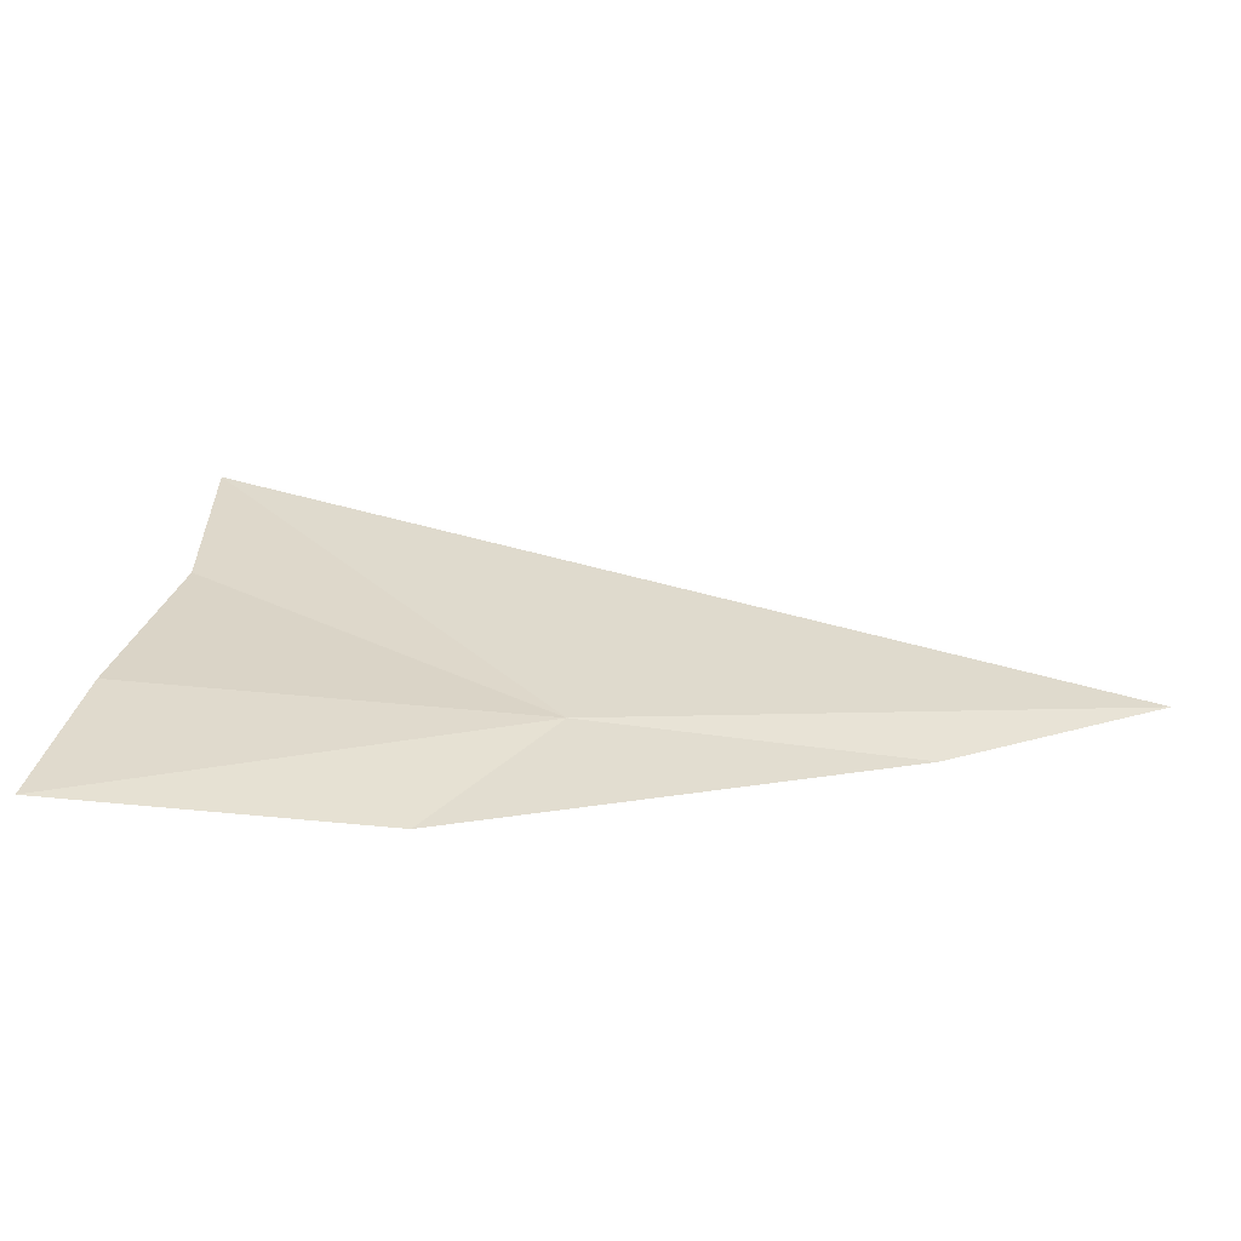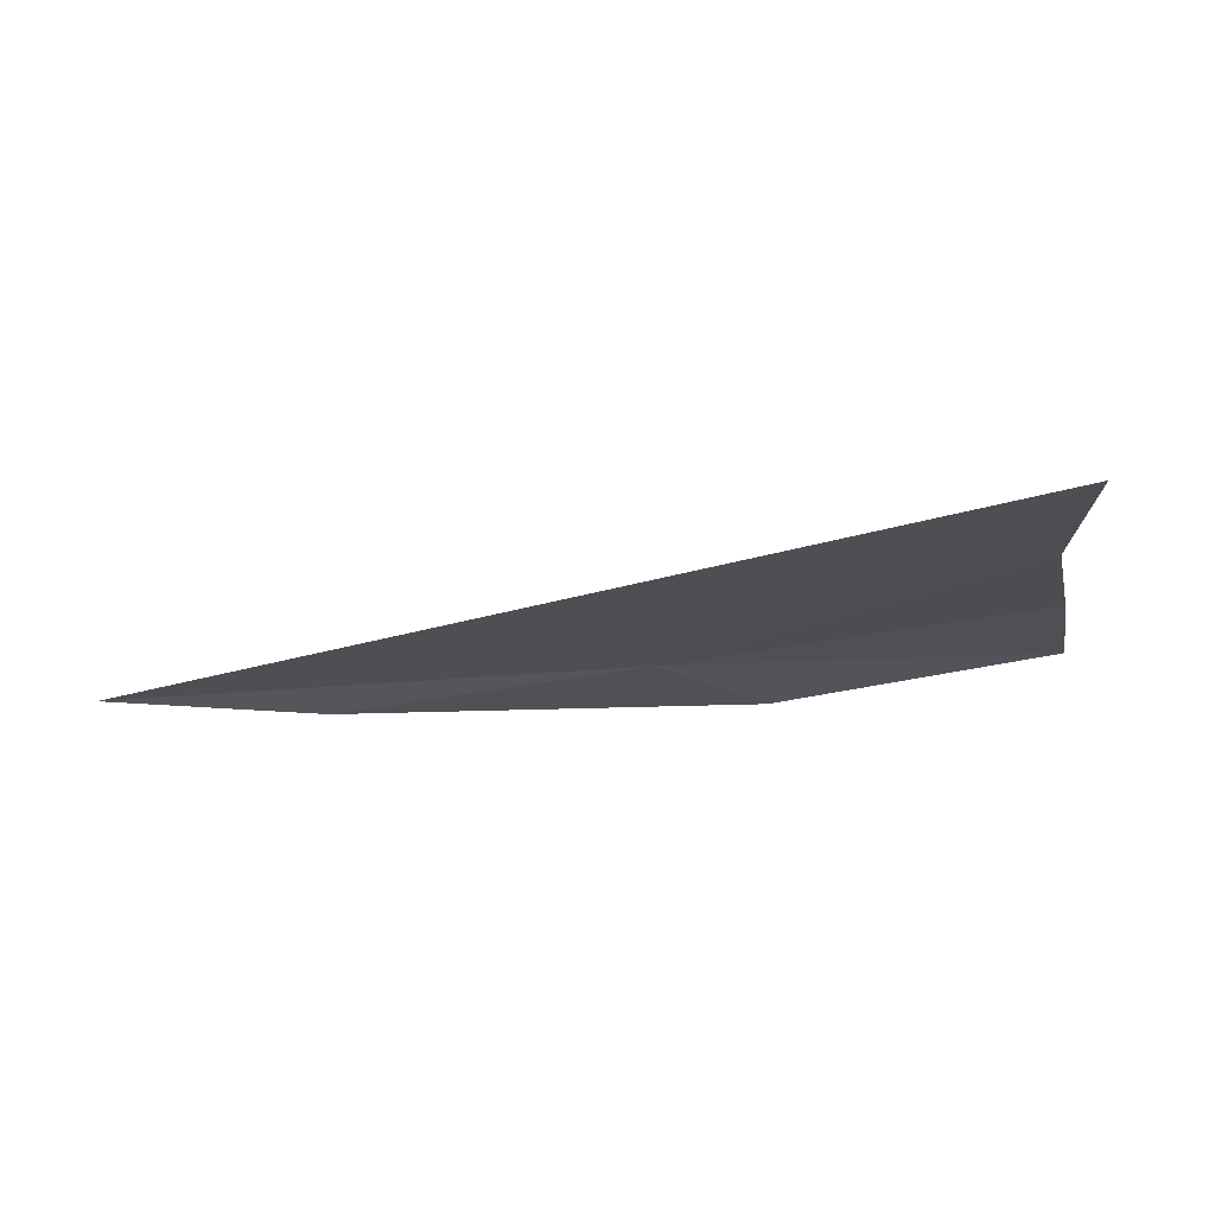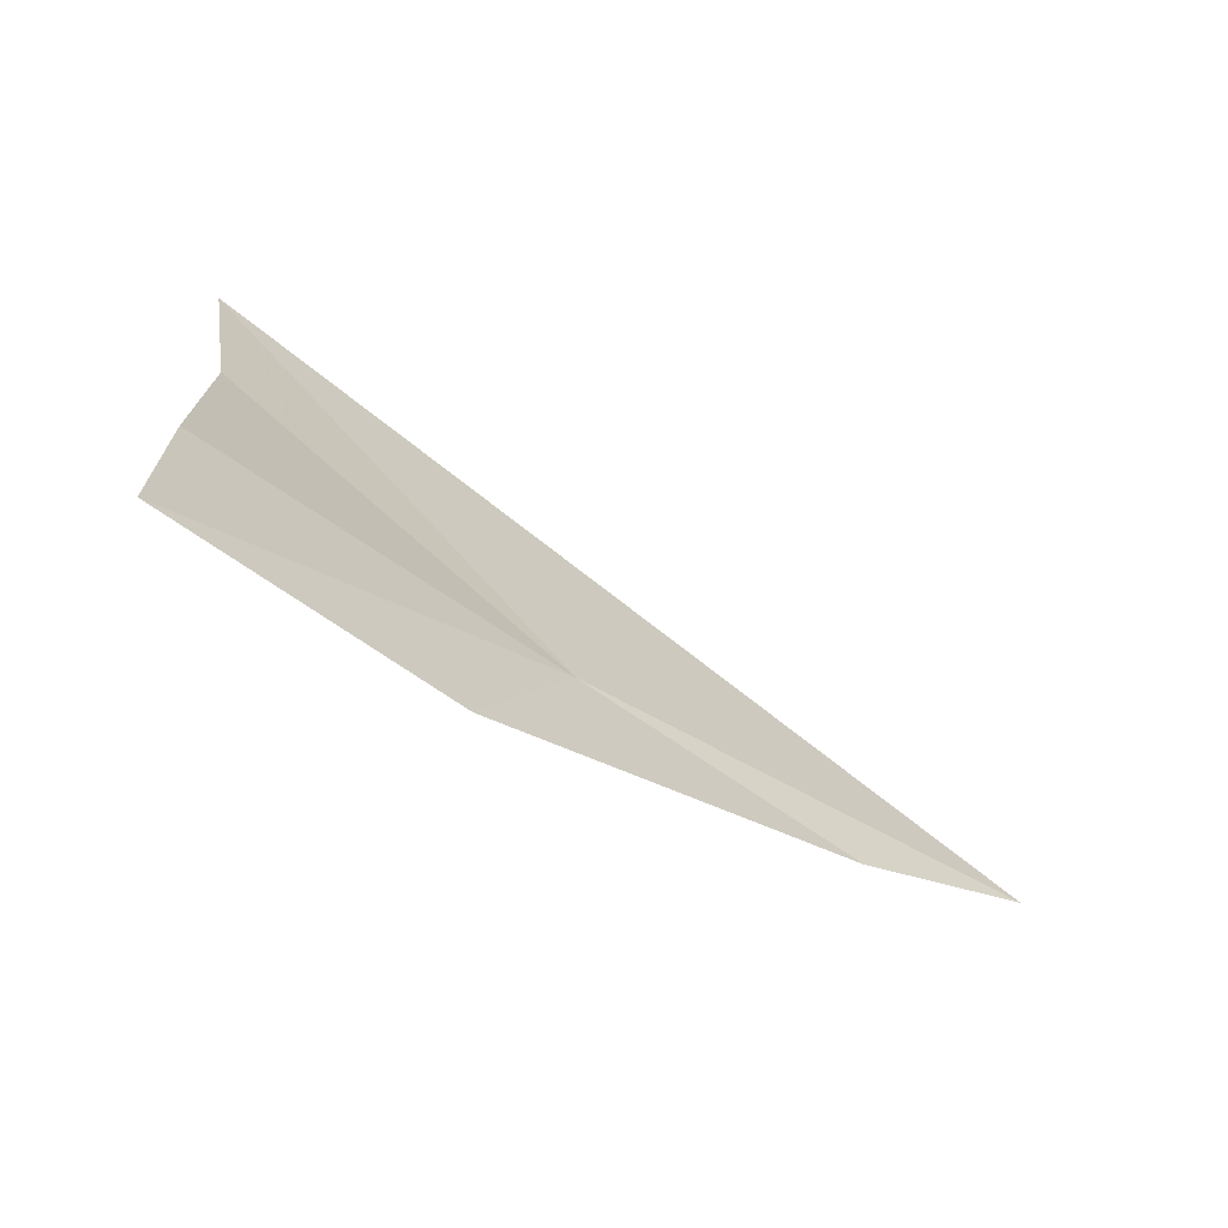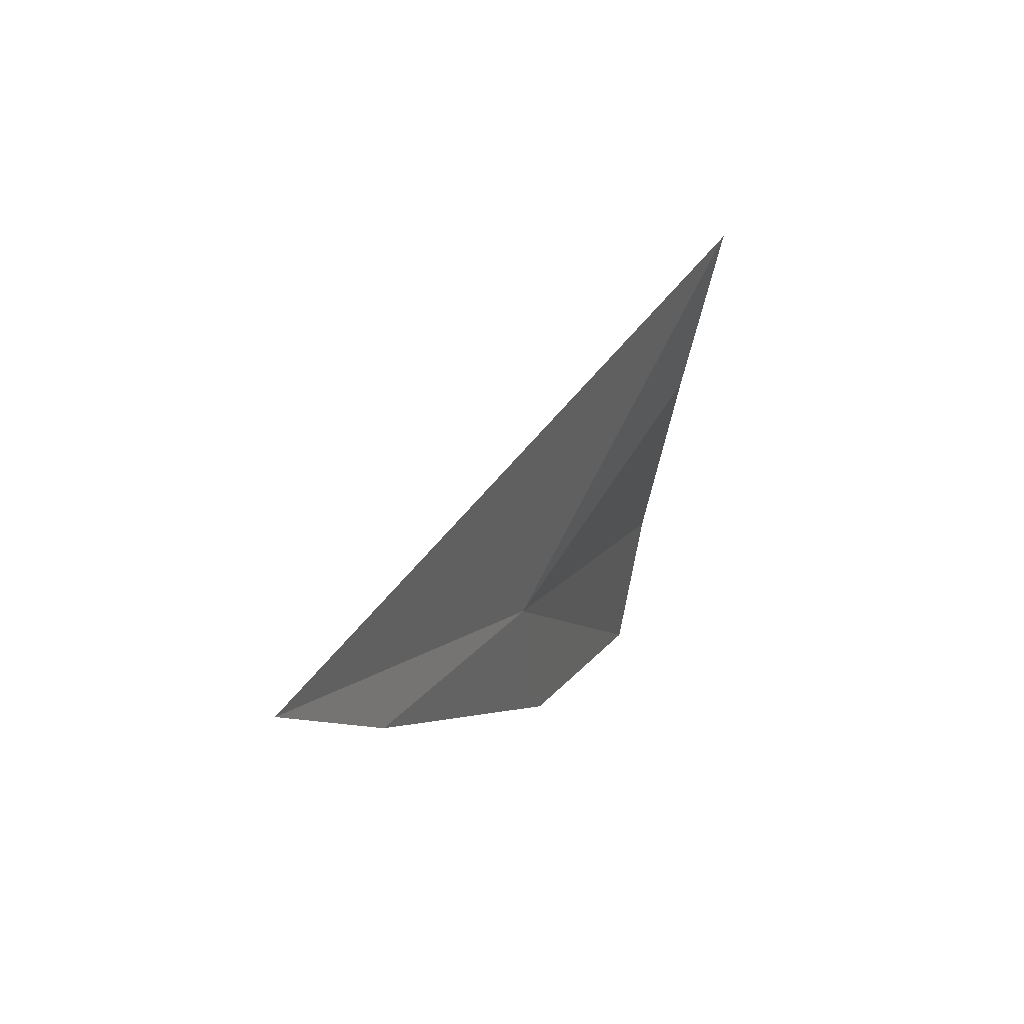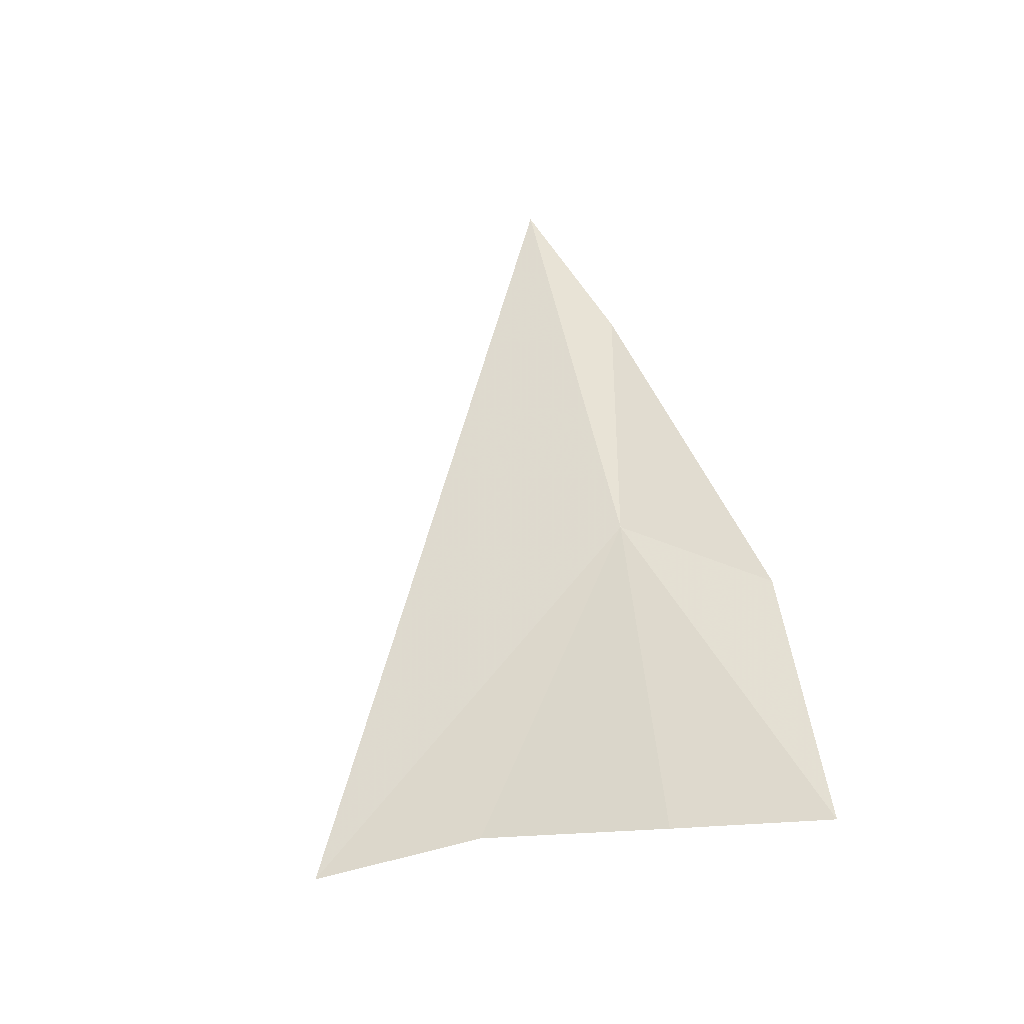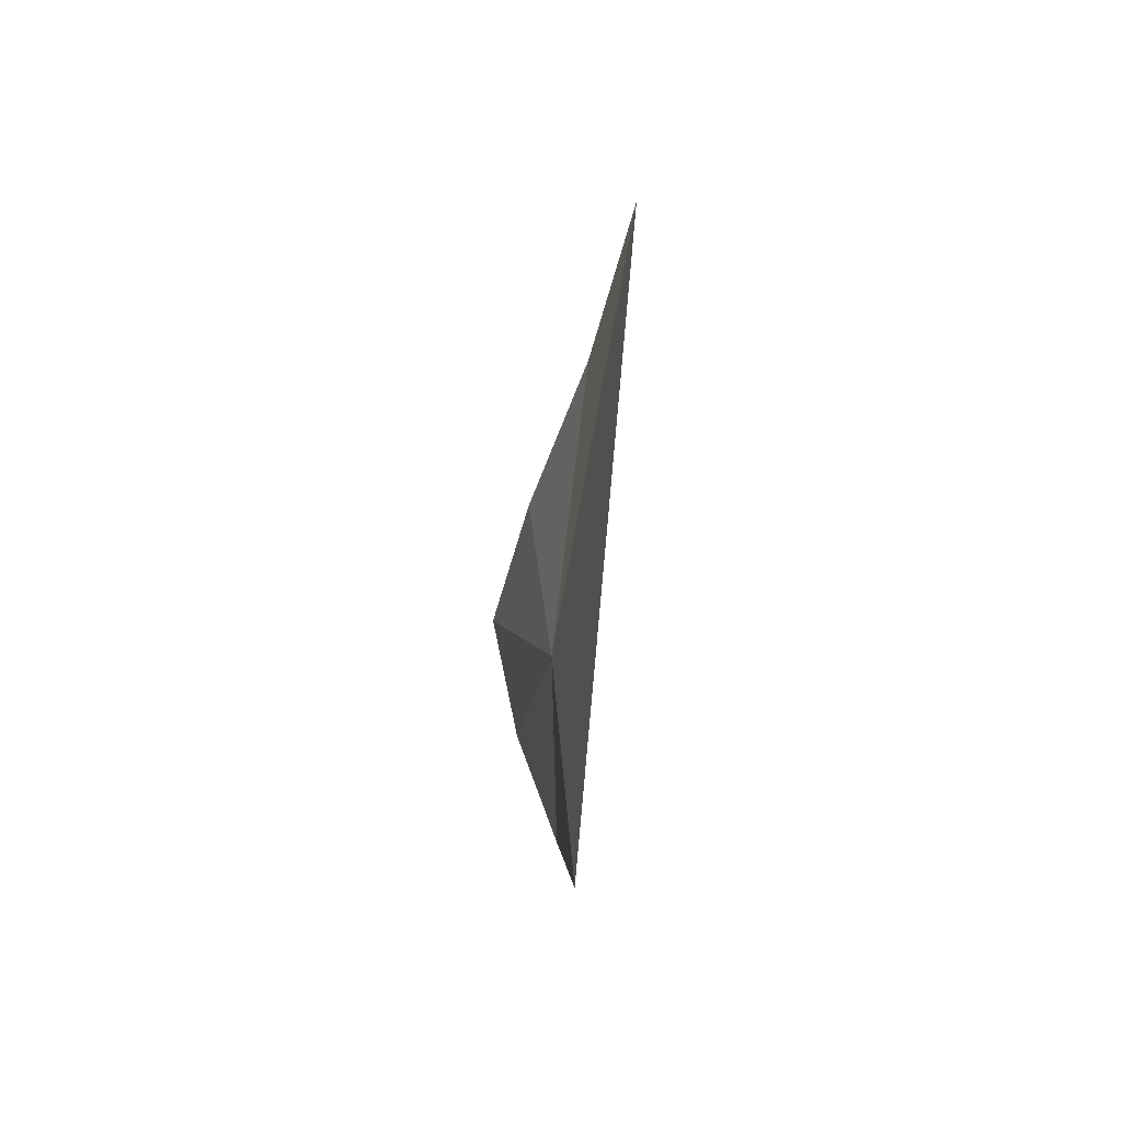
<metadata>
{"format":"obj","ext":"obj","renderer":"f3d","projection":"perspective","resolution":1024,"background":"white","views":[{"elev":-43.0,"azim":0.0,"up":"+Y"},{"elev":57.0,"azim":176.0,"up":"+Y"},{"elev":-49.1,"azim":-34.9,"up":"+Y"},{"elev":12.0,"azim":117.1,"up":"+Y"},{"elev":55.5,"azim":-98.0,"up":"+Z"},{"elev":21.4,"azim":90.0,"up":"+Y"}]}
</metadata>
<code>
v 23.76 5.535 2.755
v 25.8 5.252 2.717
v 27.16 5.731 2.622
v 22.97 4.561 3.006
v 21.49 8.1 2.15
v 20.96 4.604 3.236
v 21.49 6.913 2.491
v 21.18 5.661 2.941
f 1 2 4
f 1 5 3
f 1 4 6
f 1 8 7
f 1 6 8
f 1 7 5
f 1 3 2

</code>
